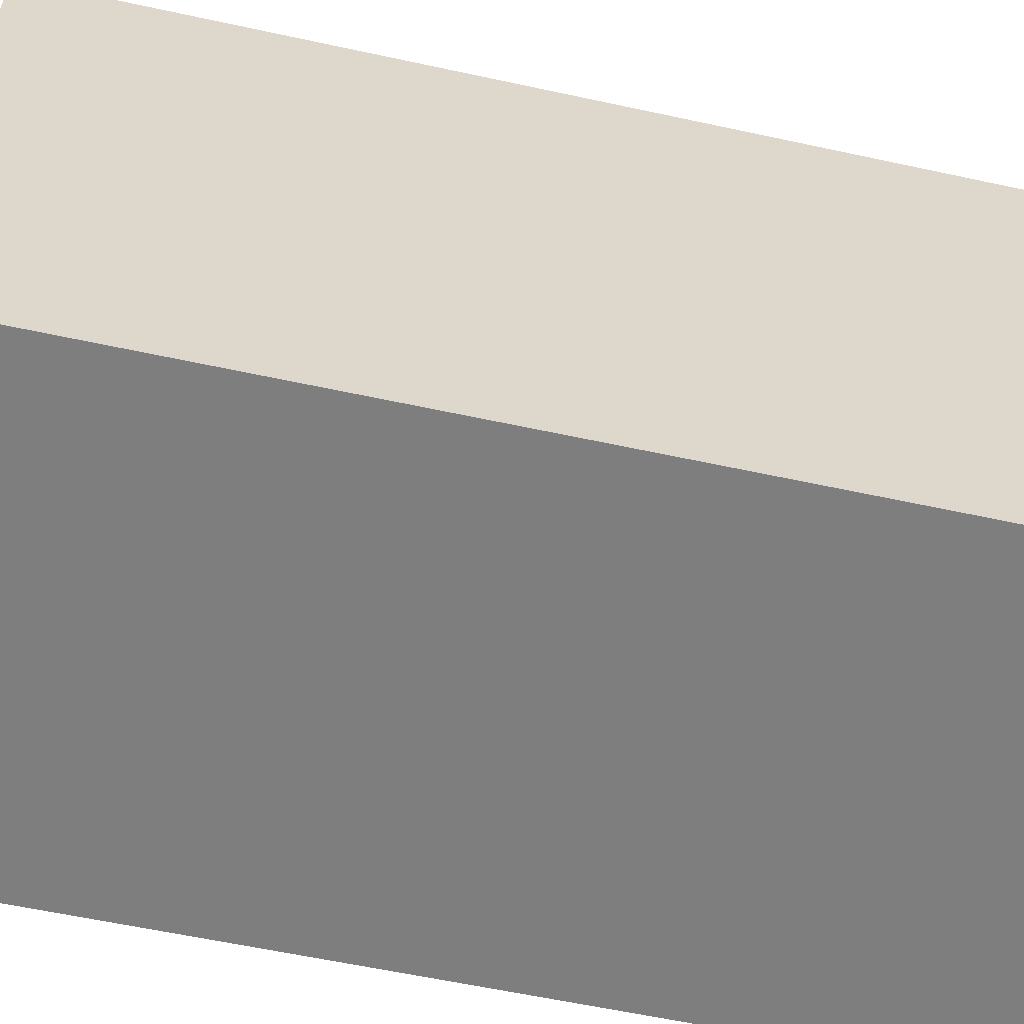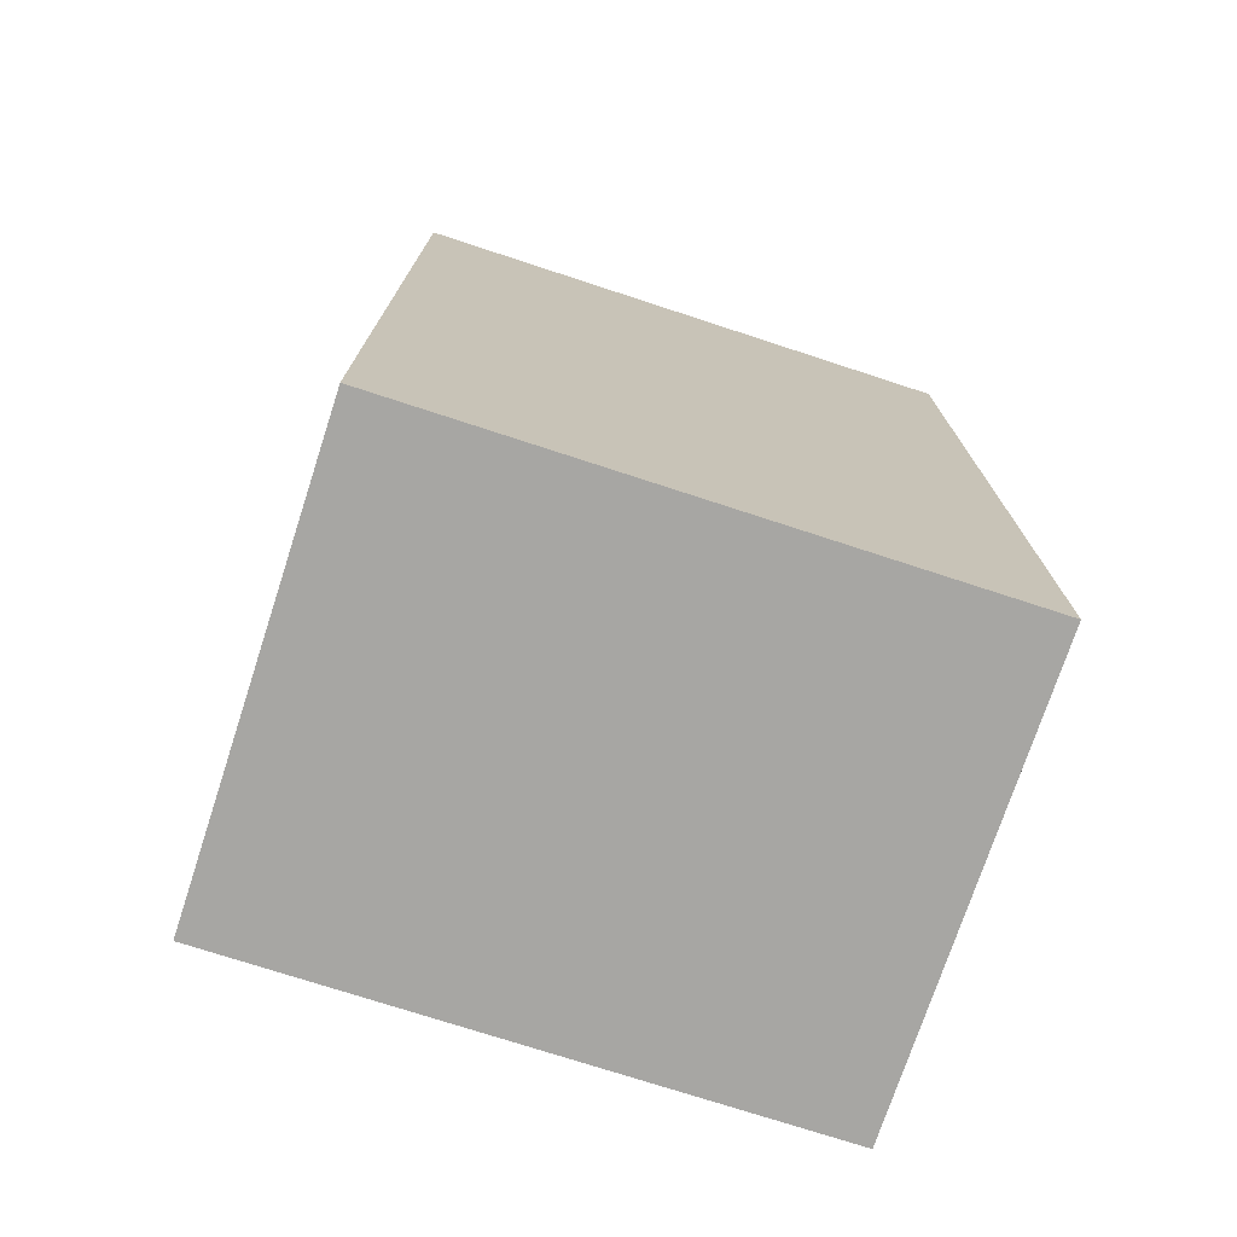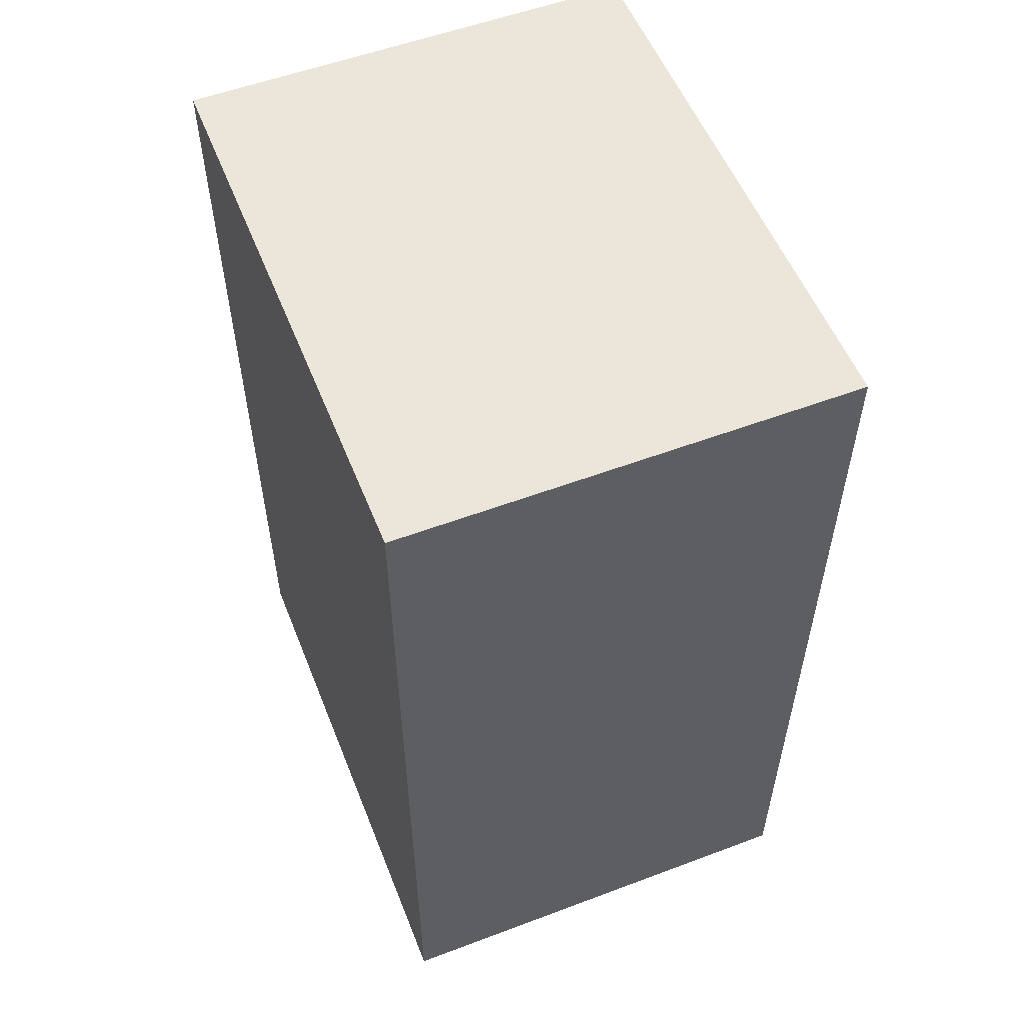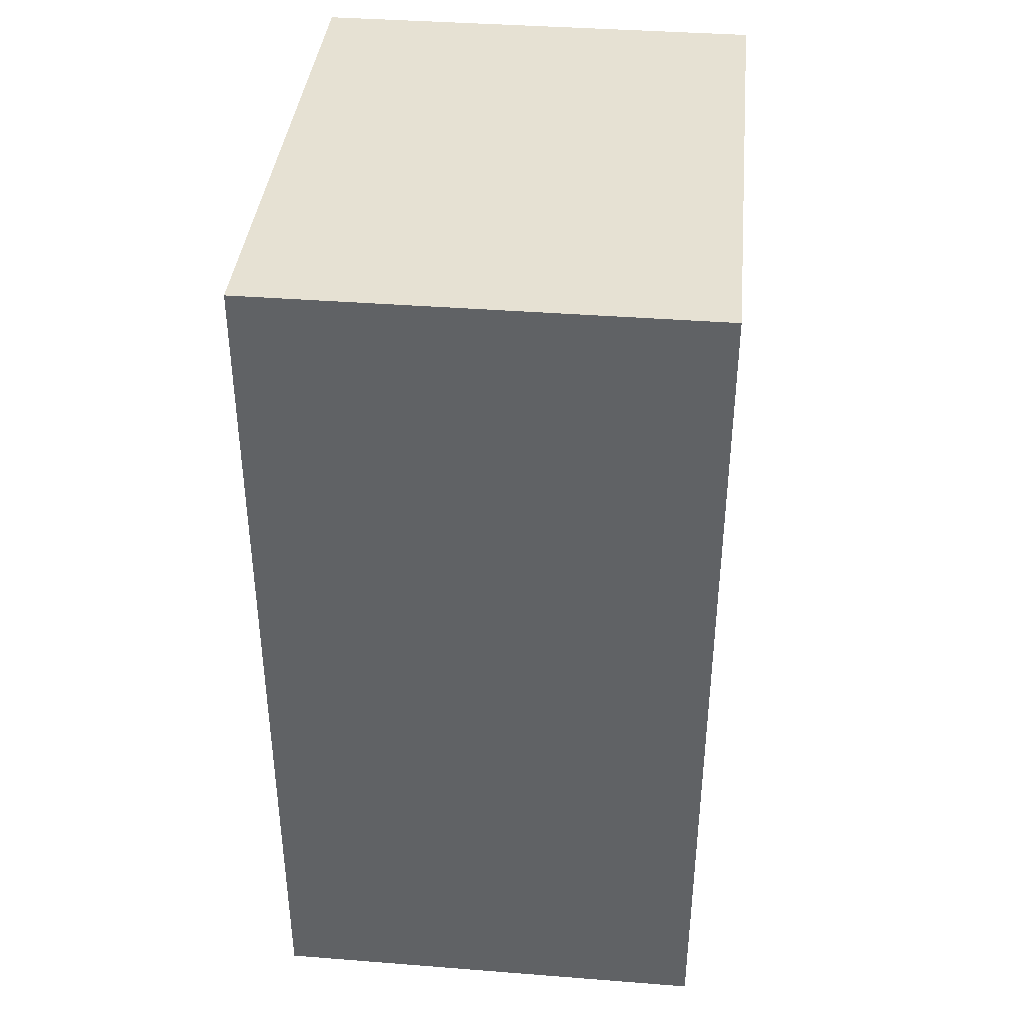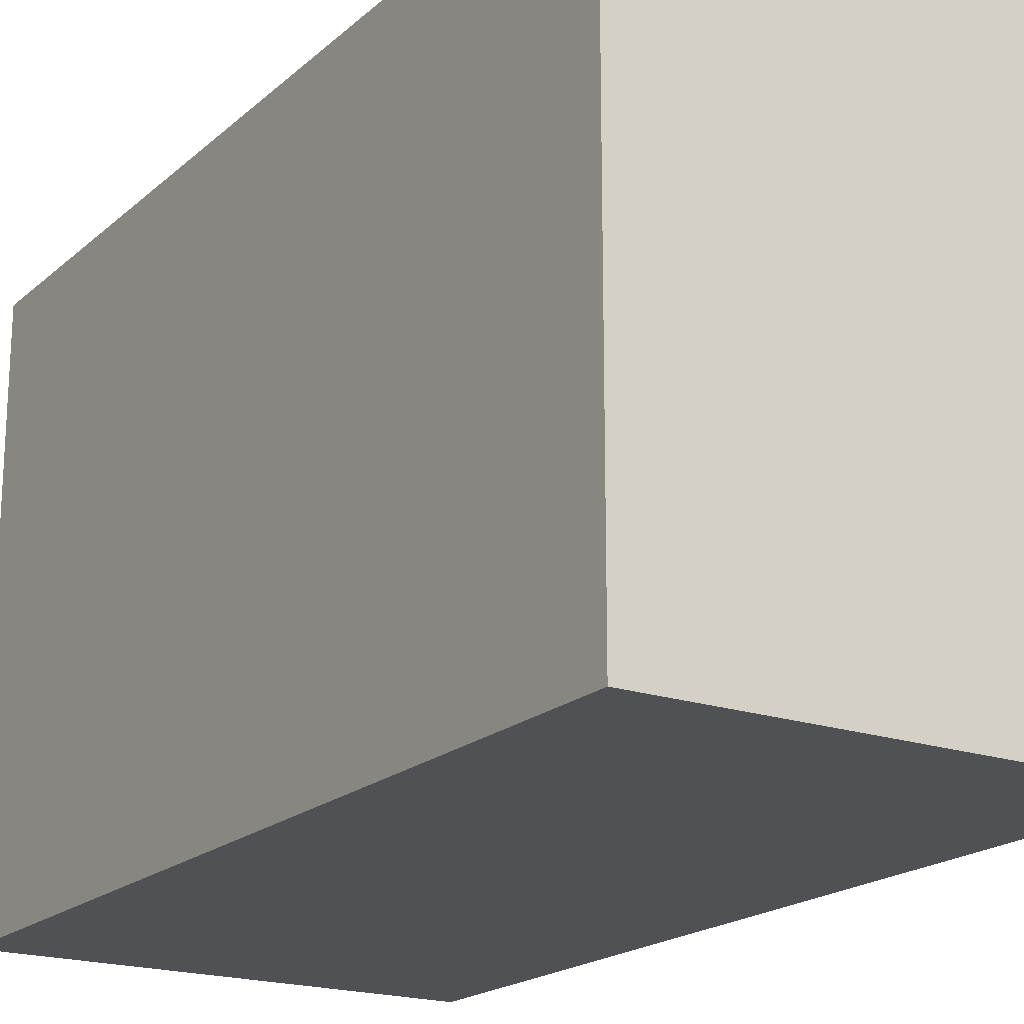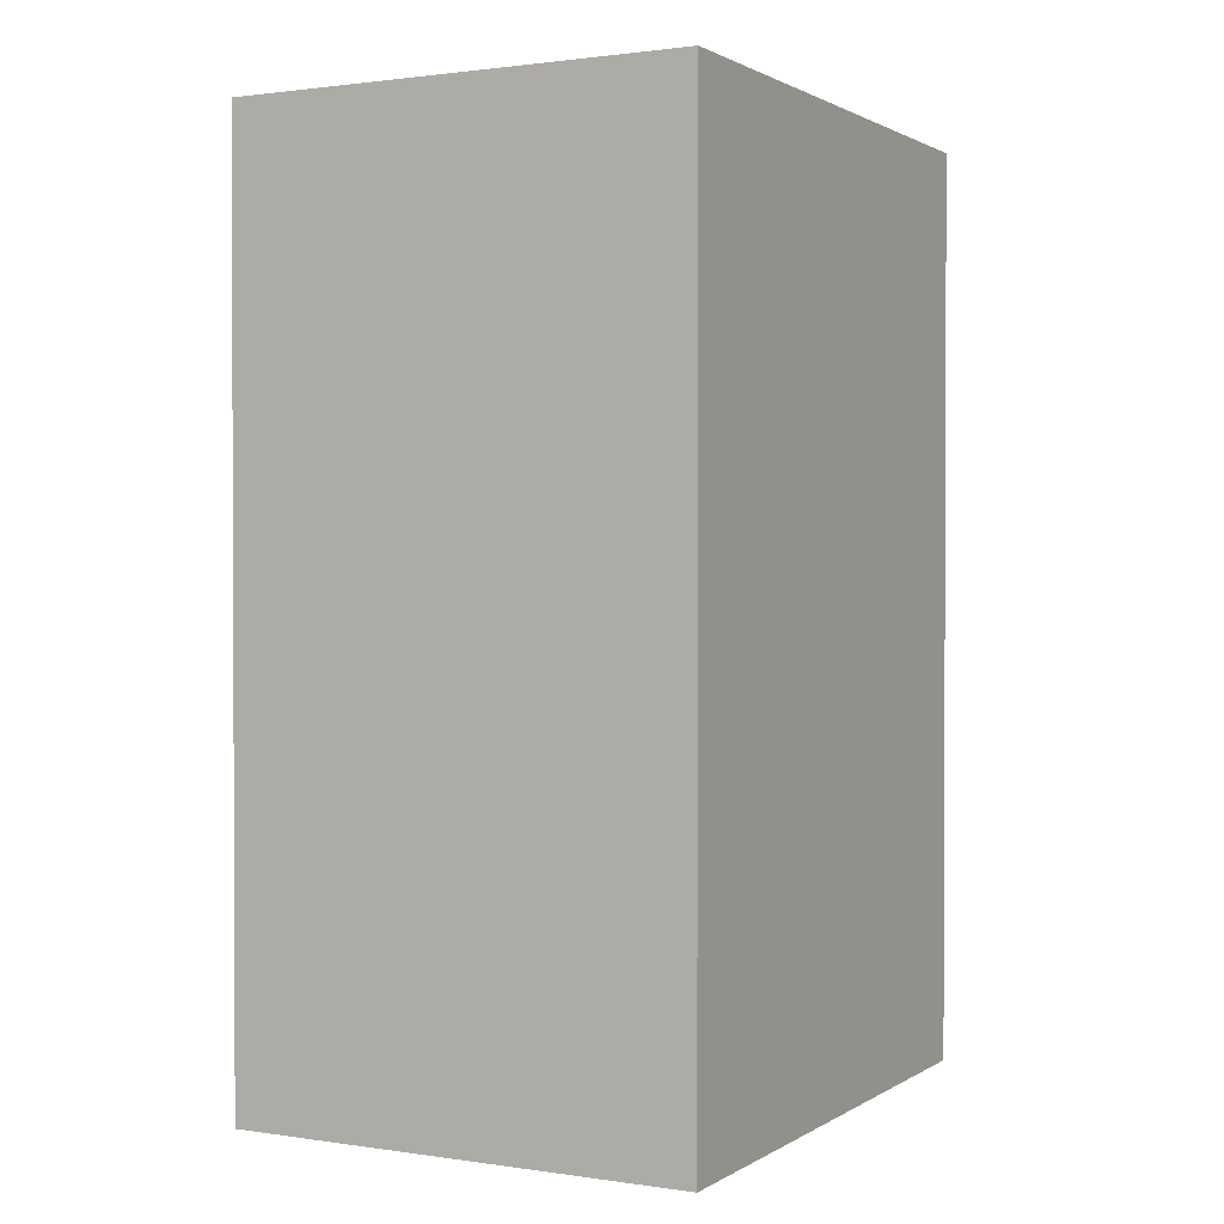
<metadata>
{"format":"obj","ext":"obj","renderer":"f3d","projection":"perspective","resolution":1024,"background":"white","views":[{"elev":-59.4,"azim":77.4,"up":"+Z"},{"elev":-74.2,"azim":-108.1,"up":"+Y"},{"elev":55.2,"azim":158.4,"up":"+Y"},{"elev":38.8,"azim":-174.4,"up":"+Y"},{"elev":-19.5,"azim":147.3,"up":"+Z"},{"elev":1.3,"azim":-152.1,"up":"+Y"}]}
</metadata>
<code>
g Livre 3
v 4 0 -2
v 4 0 -7
v 4 5 -2
v 4 5 -3
v 4 7 -2
v 4 7 -3
v 4 8 -2
v 4 8 -7
v 8 0 -2
v 8 0 -7
v 8 5 -2
v 8 5 -3
v 8 7 -2
v 8 7 -3
v 8 8 -2
v 8 8 -7
v 4 0 -2
v 4 5 -2
v 4 7 -2
v 4 8 -2
v 8 0 -2
v 8 5 -2
v 8 7 -2
v 8 8 -2
v 4 0 -7
v 4 8 -7
v 5 0 -7
v 5 8 -7
v 7 0 -7
v 7 8 -7
v 8 0 -7
v 8 8 -7
v 4 0 -2
v 8 0 -2
v 5 0 -3
v 7 0 -3
v 4 0 -7
v 5 0 -7
v 7 0 -7
v 8 0 -7
v 4 8 -2
v 8 8 -2
v 5 8 -3
v 7 8 -3
v 4 8 -7
v 5 8 -7
v 7 8 -7
v 8 8 -7
f 3 2 1
f 4 2 3
f 5 4 3
f 6 2 4
f 6 4 5
f 7 6 5
f 8 2 6
f 8 6 7
f 9 10 11
f 11 10 12
f 11 12 13
f 12 10 14
f 13 12 14
f 13 14 15
f 14 10 16
f 15 14 16
f 21 18 17
f 22 19 18
f 22 18 21
f 23 20 19
f 23 19 22
f 24 20 23
f 25 26 27
f 27 26 28
f 27 28 29
f 29 28 30
f 29 30 31
f 31 30 32
f 35 34 33
f 36 34 35
f 37 35 33
f 38 36 35
f 38 35 37
f 39 34 36
f 39 36 38
f 40 34 39
f 41 42 43
f 43 42 44
f 41 43 45
f 43 44 46
f 45 43 46
f 44 42 47
f 46 44 47
f 47 42 48

</code>
